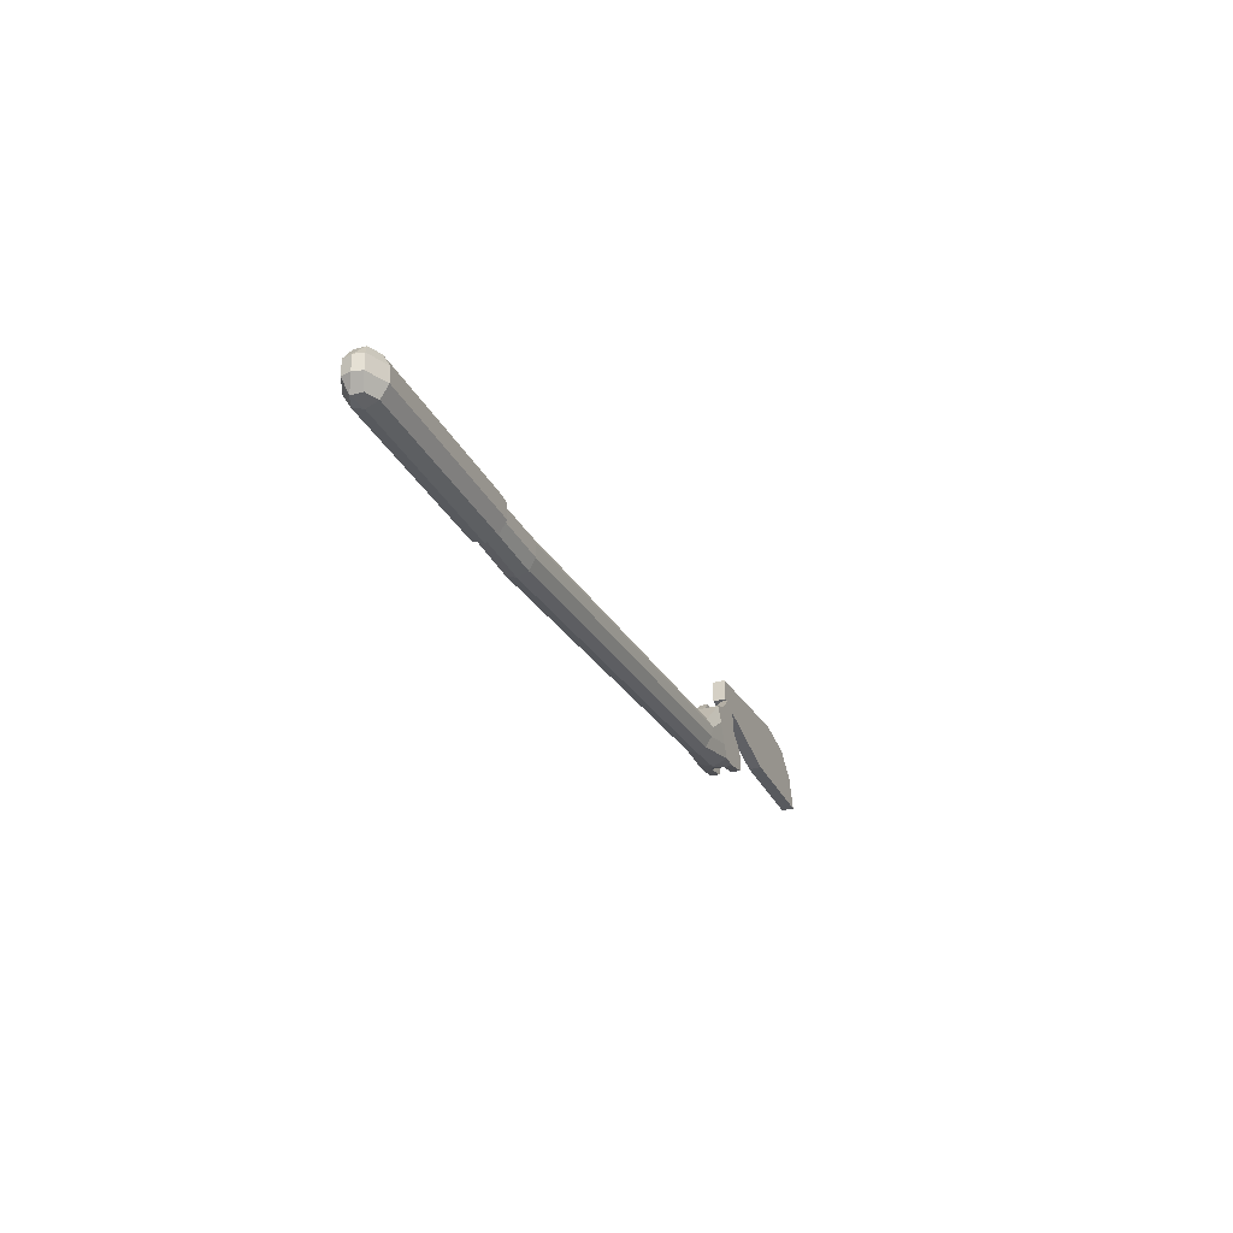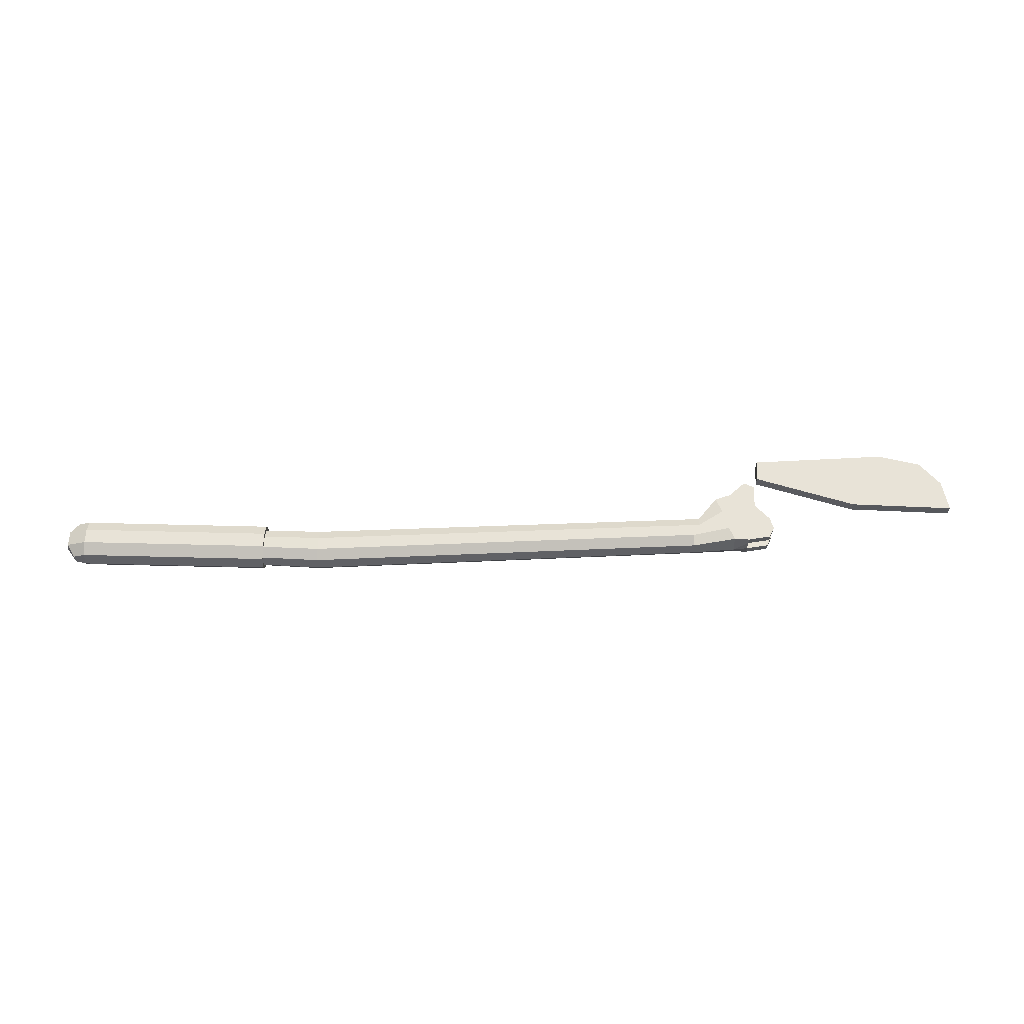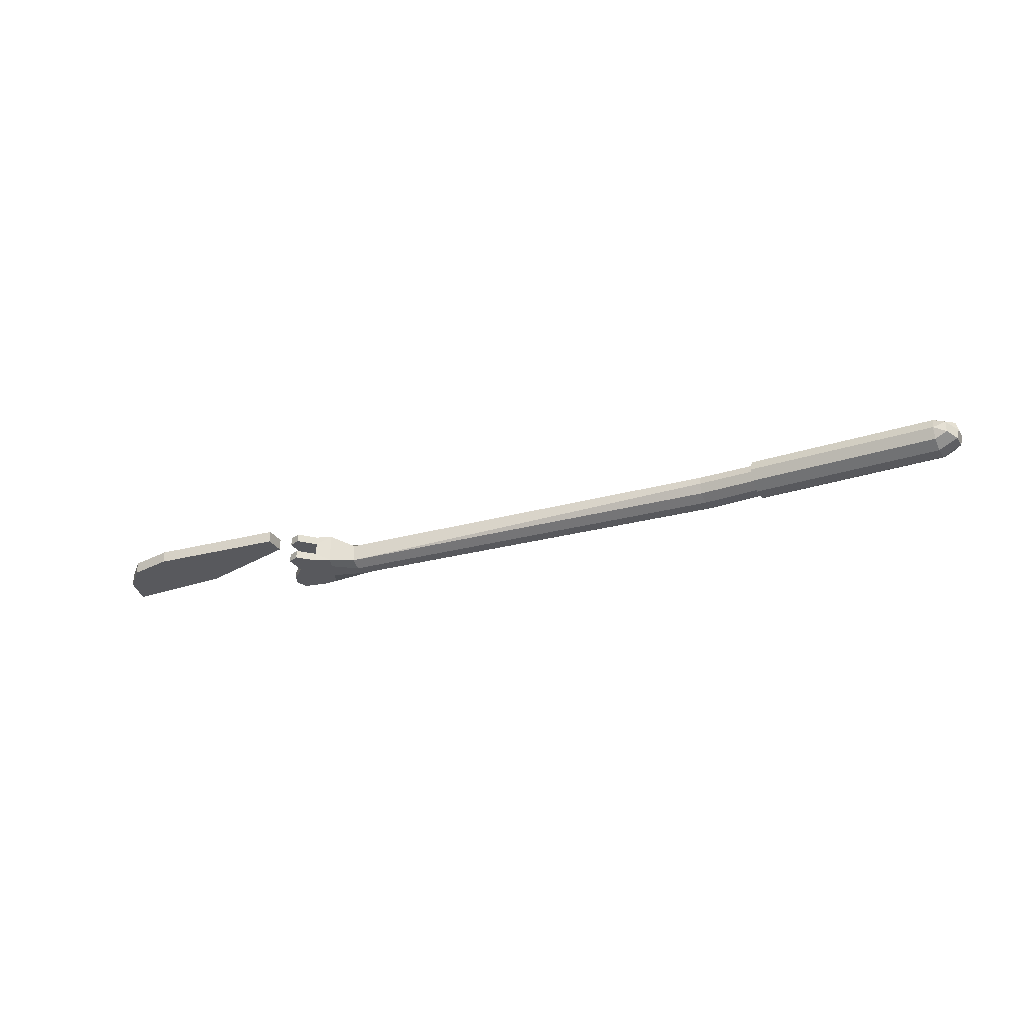
<metadata>
{"format":"obj","ext":"obj","renderer":"f3d","projection":"perspective","resolution":1024,"background":"white","views":[{"elev":-31.7,"azim":-67.8,"up":"+Y"},{"elev":62.4,"azim":3.9,"up":"+Z"},{"elev":-30.1,"azim":-152.4,"up":"+Z"}]}
</metadata>
<code>
g handle_bot
v 0.003415 -0.002807 -0.003564
v 0.003415 -0.002807 -0.001518
v 0.0033 0.002548 -0.001518
v 0.0033 0.002548 -0.003564
v 0.0033 0.002548 -0.003564
v 0.0033 0.002548 -0.001518
v 0.0005984 0.0036 -0.001518
v 0.0005984 0.0036 -0.003564
v 0.0005984 0.0036 -0.003564
v 0.0005984 0.0036 -0.001518
v -0.003107 -0.0002685 -0.001518
v -0.003109 -0.0001979 -0.003564
v 0.0033 0.002548 -0.003564
v 0.0005984 0.0036 -0.003564
v -0.003109 -0.0001979 -0.003564
v 0.003415 -0.002807 -0.003564
v 0.003415 -0.002807 -0.001518
v -0.003107 -0.0002685 -0.001518
v 0.0005984 0.0036 -0.001518
v 0.0033 0.002548 -0.001518
v 0.008445 -0.008932 -0.003564
v 0.008445 -0.008932 -0.001518
v 0.007279 -0.006278 -0.001518
v 0.007279 -0.006278 -0.003564
v 0.007279 -0.006278 -0.003564
v 0.007279 -0.006278 -0.001518
v 0.003415 -0.002807 -0.001518
v 0.003415 -0.002807 -0.003564
v 0.003415 -0.002807 -0.001518
v 0.007279 -0.006278 -0.001518
v 0.002062 -0.01286 -0.001518
v -0.003107 -0.0002685 -0.001518
v 0.003415 -0.002807 0.001485
v 0.003415 -0.002807 0.003531
v 0.0033 0.002548 0.003531
v 0.0033 0.002548 0.001485
v 0.0033 0.002548 0.001485
v 0.0033 0.002548 0.003531
v 0.0005984 0.0036 0.003531
v 0.0005984 0.0036 0.001485
v 0.0005984 0.0036 0.001485
v 0.0005984 0.0036 0.003531
v -0.003109 -0.0001979 0.003531
v -0.003107 -0.0002685 0.001485
v 0.0033 0.002548 0.001485
v 0.0005984 0.0036 0.001485
v -0.003107 -0.0002685 0.001485
v 0.003415 -0.002807 0.001485
v -0.003109 -0.0001979 0.003531
v 0.0005984 0.0036 0.003531
v 0.0033 0.002548 0.003531
v 0.003415 -0.002807 0.003531
v 0.002062 -0.01286 0.001485
v 0.002062 -0.01286 0.003531
v 0.007394 -0.01163 0.003531
v 0.007394 -0.01163 0.001485
v 0.007394 -0.01163 0.001485
v 0.007394 -0.01163 0.003531
v 0.008445 -0.008932 0.003531
v 0.008445 -0.008932 0.001485
v 0.007279 -0.006278 0.003531
v 0.003415 -0.002807 0.003531
v 0.003415 -0.002807 0.001485
v 0.007279 -0.006278 0.001485
v 0.002062 -0.01286 0.001485
v 0.007279 -0.006278 0.001485
v 0.003415 -0.002807 0.001485
v -0.003107 -0.0002685 0.001485
v 0.002062 -0.01286 -0.001518
v 0.002062 -0.01286 0.001485
v -0.003107 -0.0002685 0.001485
v -0.003107 -0.0002685 -0.001518
v -0.01082 -0.01244 -0.003564
v -0.003061 -0.00981 -0.003564
v -0.005219 -0.005119 -0.003564
v -0.01088 -0.009483 -0.003564
v -0.1089 -0.02012 -0.0038
v -0.1089 -0.02324 -0.0038
v -0.01082 -0.01244 -0.003564
v -0.006762 -0.001698 -0.003564
v -0.01093 -0.007089 -0.002178
v -0.01088 -0.009483 -0.003564
v -0.005219 -0.005119 -0.003564
v -0.172 -0.0192 -0.001346
v -0.1738 -0.02214 -0.002177
v -0.1691 -0.02209 -0.004349
v -0.1691 -0.01919 -0.002688
v -0.1691 -0.01919 0.002688
v -0.1691 -0.02209 0.004349
v -0.1738 -0.02214 0.002177
v -0.172 -0.0192 0.001346
v -0.172 -0.0192 0.001346
v -0.1738 -0.02214 0.002177
v -0.1744 -0.02215 -9.656e-08
v -0.172 -0.0192 0.001346
v -0.1744 -0.02215 -9.656e-08
v -0.1738 -0.02214 -0.002177
v -0.172 -0.0192 -0.001346
v -0.1738 -0.02214 -0.002177
v -0.1737 -0.02572 -0.002177
v -0.169 -0.02566 -0.004349
v -0.1691 -0.02209 -0.004349
v -0.1691 -0.02209 0.004349
v -0.169 -0.02566 0.004349
v -0.1737 -0.02572 0.002177
v -0.1738 -0.02214 0.002177
v -0.1738 -0.02214 0.002177
v -0.1737 -0.02572 0.002177
v -0.1743 -0.02573 -9.026e-08
v -0.1744 -0.02215 -9.656e-08
v -0.1744 -0.02215 -9.656e-08
v -0.1743 -0.02573 -9.026e-08
v -0.1737 -0.02572 -0.002177
v -0.1738 -0.02214 -0.002177
v -0.1737 -0.02572 -0.002177
v -0.1718 -0.02857 -0.001346
v -0.1689 -0.02855 -0.002688
v -0.169 -0.02566 -0.004349
v -0.169 -0.02566 0.004349
v -0.1689 -0.02855 0.002688
v -0.1718 -0.02857 0.001346
v -0.1737 -0.02572 0.002177
v -0.1737 -0.02572 0.002177
v -0.1718 -0.02857 0.001346
v -0.1718 -0.02857 -0.001346
v -0.1743 -0.02573 -9.026e-08
v -0.1743 -0.02573 -9.026e-08
v -0.1718 -0.02857 -0.001346
v -0.1737 -0.02572 -0.002177
v -0.1691 -0.01919 -0.002688
v -0.1691 -0.01809 -8.239e-08
v -0.172 -0.0192 -0.001346
v -0.172 -0.0192 0.001346
v -0.1691 -0.01809 -8.239e-08
v -0.1691 -0.01919 0.002688
v -0.172 -0.0192 -0.001346
v -0.1691 -0.01809 -8.239e-08
v -0.172 -0.0192 0.001346
v -0.1718 -0.02857 -0.001346
v -0.1689 -0.02966 -6.194e-08
v -0.1689 -0.02855 -0.002688
v -0.1689 -0.02855 0.002688
v -0.1689 -0.02966 -6.194e-08
v -0.1718 -0.02857 0.001346
v -0.1718 -0.02857 0.001346
v -0.1689 -0.02966 -6.194e-08
v -0.1718 -0.02857 -0.001346
v -0.1089 -0.02012 0.0038
v -0.1249 -0.02061 0.003601
v -0.125 -0.01821 0.002225
v -0.109 -0.01759 0.002349
v -0.1089 -0.02324 0.0038
v -0.1249 -0.02357 0.003601
v -0.1249 -0.02061 0.003601
v -0.1089 -0.02012 0.0038
v -0.1088 -0.02577 0.002349
v -0.1248 -0.02596 0.002225
v -0.1249 -0.02357 0.003601
v -0.1089 -0.02324 0.0038
v -0.1088 -0.02674 -3.204e-08
v -0.1248 -0.02687 -3.834e-08
v -0.1248 -0.02596 0.002225
v -0.1088 -0.02577 0.002349
v -0.1088 -0.02577 -0.002349
v -0.1248 -0.02596 -0.002225
v -0.1248 -0.02687 -3.834e-08
v -0.1088 -0.02674 -3.204e-08
v -0.1089 -0.02324 -0.0038
v -0.1249 -0.02357 -0.003601
v -0.1248 -0.02596 -0.002225
v -0.1088 -0.02577 -0.002349
v -0.1089 -0.02012 -0.0038
v -0.1249 -0.02061 -0.003601
v -0.1249 -0.02357 -0.003601
v -0.1089 -0.02324 -0.0038
v -0.109 -0.01759 -0.002349
v -0.125 -0.01821 -0.002225
v -0.1249 -0.02061 -0.003601
v -0.1089 -0.02012 -0.0038
v -0.109 -0.01663 -5.407e-08
v -0.125 -0.0173 -5.722e-08
v -0.125 -0.01821 -0.002225
v -0.109 -0.01759 -0.002349
v -0.109 -0.01759 0.002349
v -0.125 -0.01821 0.002225
v -0.125 -0.0173 -5.722e-08
v -0.109 -0.01663 -5.407e-08
v 0.002062 -0.01286 -0.003564
v 0.002062 -0.01286 -0.001518
v 0.007394 -0.01163 -0.001518
v 0.007394 -0.01163 -0.003564
v 0.008445 -0.008932 -0.001518
v 0.008445 -0.008932 -0.003564
v 0.007394 -0.01163 -0.003564
v 0.007394 -0.01163 -0.001518
v -0.01206 -0.01487 0.002225
v -0.001622 -0.01294 0.003531
v -0.001594 -0.01423 -1.649e-05
v -0.01204 -0.01578 2.578e-09
v -0.01204 -0.01578 2.578e-09
v -0.001594 -0.01423 -1.649e-05
v -0.001622 -0.01294 -0.003564
v -0.01206 -0.01487 -0.002225
v -0.01206 -0.01487 -0.002225
v -0.001622 -0.01294 -0.003564
v -0.003061 -0.00981 -0.003564
v -0.01082 -0.01244 -0.003564
v -0.01211 -0.01247 0.003601
v -0.003159 -0.009812 0.003531
v -0.001622 -0.01294 0.003531
v -0.01206 -0.01487 0.002225
v -0.01088 -0.009483 0.003601
v -0.004975 -0.005114 0.003531
v -0.003159 -0.009812 0.003531
v -0.01211 -0.01247 0.003601
v -0.01093 -0.007089 0.002225
v -0.006762 -0.001698 0.003531
v -0.004975 -0.005114 0.003531
v -0.01088 -0.009483 0.003601
v -0.001594 -0.01423 -1.649e-05
v 0.002062 -0.01286 -0.001518
v 0.002062 -0.01286 -0.003564
v -0.001622 -0.01294 -0.003564
v 0.002062 -0.01286 0.001485
v -0.001594 -0.01423 -1.649e-05
v -0.001622 -0.01294 0.003531
v 0.002062 -0.01286 0.003531
v 0.002062 -0.01286 0.001485
v 0.002062 -0.01286 -0.001518
v -0.001594 -0.01423 -1.649e-05
v -0.006762 -0.001698 -0.003564
v -0.006762 -0.001698 0.003531
v -0.01093 -0.007089 0.002225
v -0.01093 -0.007089 -0.002178
v -0.109 -0.01759 -0.002349
v -0.01093 -0.007089 -0.002178
v -0.109 -0.01663 -5.407e-08
v -0.109 -0.01663 -5.407e-08
v -0.01093 -0.007089 -0.002178
v -0.01093 -0.007089 0.002225
v -0.109 -0.01759 0.002349
v -0.01093 -0.007089 -0.002178
v -0.109 -0.01759 -0.002349
v -0.1089 -0.02012 -0.0038
v -0.01088 -0.009483 -0.003564
v -0.01082 -0.01244 -0.003564
v -0.1089 -0.02324 -0.0038
v -0.1088 -0.02577 -0.002349
v -0.01206 -0.01487 -0.002225
v -0.01206 -0.01487 -0.002225
v -0.1088 -0.02577 -0.002349
v -0.1088 -0.02674 -3.204e-08
v -0.01204 -0.01578 2.578e-09
v -0.01204 -0.01578 2.578e-09
v -0.1088 -0.02674 -3.204e-08
v -0.1088 -0.02577 0.002349
v -0.01206 -0.01487 0.002225
v -0.01206 -0.01487 0.002225
v -0.1088 -0.02577 0.002349
v -0.1089 -0.02324 0.0038
v -0.01211 -0.01247 0.003601
v -0.01211 -0.01247 0.003601
v -0.1089 -0.02324 0.0038
v -0.1089 -0.02012 0.0038
v -0.01088 -0.009483 0.003601
v -0.01088 -0.009483 0.003601
v -0.1089 -0.02012 0.0038
v -0.109 -0.01759 0.002349
v -0.01093 -0.007089 0.002225
v -0.1689 -0.02855 0.002688
v -0.1228 -0.02658 0.002688
v -0.1228 -0.02769 -3.361e-08
v -0.1689 -0.02966 -6.194e-08
v -0.169 -0.02566 0.004349
v -0.1229 -0.02369 0.004349
v -0.1228 -0.02658 0.002688
v -0.1689 -0.02855 0.002688
v -0.1691 -0.02209 0.004349
v -0.123 -0.02011 0.004349
v -0.1229 -0.02369 0.004349
v -0.169 -0.02566 0.004349
v -0.1691 -0.01919 0.002688
v -0.123 -0.01722 0.002688
v -0.123 -0.02011 0.004349
v -0.1691 -0.02209 0.004349
v -0.1691 -0.01809 -8.239e-08
v -0.1231 -0.01612 -5.722e-08
v -0.123 -0.01722 0.002688
v -0.1691 -0.01919 0.002688
v -0.1691 -0.01919 -0.002688
v -0.123 -0.01722 -0.002688
v -0.1231 -0.01612 -5.722e-08
v -0.1691 -0.01809 -8.239e-08
v -0.1691 -0.02209 -0.004349
v -0.123 -0.02011 -0.004349
v -0.123 -0.01722 -0.002688
v -0.1691 -0.01919 -0.002688
v -0.169 -0.02566 -0.004349
v -0.1229 -0.02369 -0.004349
v -0.123 -0.02011 -0.004349
v -0.1691 -0.02209 -0.004349
v -0.1689 -0.02855 -0.002688
v -0.1228 -0.02658 -0.002688
v -0.1229 -0.02369 -0.004349
v -0.169 -0.02566 -0.004349
v -0.1689 -0.02966 -6.194e-08
v -0.1228 -0.02769 -3.361e-08
v -0.1228 -0.02658 -0.002688
v -0.1689 -0.02855 -0.002688
v 0.008445 -0.008932 0.001485
v 0.008445 -0.008932 0.003531
v 0.007279 -0.006278 0.003531
v 0.007279 -0.006278 0.001485
v -0.003159 -0.009812 0.003531
v 0.002603 -0.008838 0.003531
v 0.002062 -0.01286 0.003531
v -0.001622 -0.01294 0.003531
v 0.002603 -0.008838 0.003531
v -0.003159 -0.009812 0.003531
v -0.004975 -0.005114 0.003531
v 0.003415 -0.002807 0.003531
v 0.003415 -0.002807 0.003531
v -0.004975 -0.005114 0.003531
v -0.006762 -0.001698 0.003531
v -0.003109 -0.0001979 0.003531
v 0.002468 -0.009843 -0.003564
v -0.003061 -0.00981 -0.003564
v -0.001622 -0.01294 -0.003564
v 0.002062 -0.01286 -0.003564
v -0.003061 -0.00981 -0.003564
v 0.002468 -0.009843 -0.003564
v 0.003415 -0.002807 -0.003564
v -0.005219 -0.005119 -0.003564
v 0.008445 -0.008932 -0.003564
v 0.007279 -0.006278 -0.003564
v 0.002468 -0.009843 -0.003564
v 0.007394 -0.01163 -0.003564
v 0.002062 -0.01286 -0.003564
v -0.003109 -0.0001979 -0.003564
v -0.006762 -0.001698 -0.003564
v -0.005219 -0.005119 -0.003564
v 0.003415 -0.002807 -0.003564
v 0.002603 -0.008838 0.003531
v 0.003415 -0.002807 0.003531
v 0.007279 -0.006278 0.003531
v 0.008445 -0.008932 0.003531
v 0.007394 -0.01163 0.003531
v 0.002062 -0.01286 0.003531
v 0.007394 -0.01163 -0.001518
v 0.002062 -0.01286 -0.001518
v 0.007279 -0.006278 -0.001518
v 0.008445 -0.008932 -0.001518
v -0.003107 -0.0002685 0.001485
v -0.006762 -0.001698 0.003531
v -0.006762 -0.001698 -0.003564
v -0.003107 -0.0002685 -0.001518
v -0.003107 -0.0002685 -0.001518
v -0.006762 -0.001698 -0.003564
v -0.003109 -0.0001979 -0.003564
v -0.003109 -0.0001979 0.003531
v -0.006762 -0.001698 0.003531
v -0.003107 -0.0002685 0.001485
v 0.007394 -0.01163 0.001485
v 0.008445 -0.008932 0.001485
v 0.007279 -0.006278 0.001485
v 0.002062 -0.01286 0.001485
v -0.123 -0.02011 0.004349
v -0.1229 -0.0219 -3.676e-08
v -0.1229 -0.02369 0.004349
v -0.1229 -0.02369 0.004349
v -0.1229 -0.0219 -3.676e-08
v -0.1228 -0.02658 0.002688
v -0.1228 -0.02658 0.002688
v -0.1229 -0.0219 -3.676e-08
v -0.1228 -0.02769 -3.361e-08
v -0.1228 -0.02769 -3.361e-08
v -0.1229 -0.0219 -3.676e-08
v -0.1228 -0.02658 -0.002688
v -0.1228 -0.02658 -0.002688
v -0.1229 -0.0219 -3.676e-08
v -0.1229 -0.02369 -0.004349
v -0.1229 -0.02369 -0.004349
v -0.1229 -0.0219 -3.676e-08
v -0.123 -0.02011 -0.004349
v -0.123 -0.02011 -0.004349
v -0.1229 -0.0219 -3.676e-08
v -0.123 -0.01722 -0.002688
v -0.123 -0.01722 -0.002688
v -0.1229 -0.0219 -3.676e-08
v -0.1231 -0.01612 -5.722e-08
v -0.1231 -0.01612 -5.722e-08
v -0.1229 -0.0219 -3.676e-08
v -0.123 -0.01722 0.002688
v -0.123 -0.01722 0.002688
v -0.1229 -0.0219 -3.676e-08
v -0.123 -0.02011 0.004349
v 0.004186 0.01131 0.001452
v 0.004186 0.01131 -0.001452
v 0.03662 0.01531 -0.001452
v 0.03662 0.01531 0.001452
v 0.03662 0.01531 0.001452
v 0.03662 0.01531 -0.001452
v 0.04719 0.01357 -0.001452
v 0.04719 0.01357 0.001452
v 0.04719 0.01357 0.001452
v 0.04719 0.01357 -0.001452
v 0.05269 0.008296 -0.001452
v 0.05269 0.008296 0.001452
v 0.05269 0.008296 0.001452
v 0.05269 0.008296 -0.001452
v 0.05482 0.000978 -0.001452
v 0.05482 0.000978 0.001452
v 0.02953 0.0004339 0.001452
v 0.004293 0.006297 0.001452
v 0.004186 0.01131 0.001452
v 0.03662 0.01531 0.001452
v 0.04719 0.01357 0.001452
v 0.05269 0.008296 0.001452
v 0.02953 0.0004339 0.001452
v 0.03662 0.01531 0.001452
v 0.05482 0.000978 0.001452
v 0.004186 0.01131 -0.001452
v 0.004293 0.006297 -0.001452
v 0.02953 0.0004339 -0.001452
v 0.03662 0.01531 -0.001452
v 0.05269 0.008296 -0.001452
v 0.04719 0.01357 -0.001452
v 0.03662 0.01531 -0.001452
v 0.05482 0.000978 -0.001452
v 0.05482 0.000978 0.001452
v 0.05482 0.000978 -0.001452
v 0.02953 0.0004339 -0.001452
v 0.02953 0.0004339 0.001452
v 0.02953 0.0004339 0.001452
v 0.02953 0.0004339 -0.001452
v 0.004293 0.006297 -0.001452
v 0.004293 0.006297 0.001452
v 0.004186 0.01131 0.001452
v 0.004293 0.006297 0.001452
v 0.004293 0.006297 -0.001452
v 0.004186 0.01131 -0.001452
g handle_bot_0
f 3 2 1
f 4 3 1
f 7 6 5
f 8 7 5
f 11 10 9
f 12 11 9
f 15 14 13
f 16 15 13
f 19 18 17
f 20 19 17
f 23 22 21
f 24 23 21
f 27 26 25
f 28 27 25
f 31 30 29
f 32 31 29
f 35 34 33
f 36 35 33
f 39 38 37
f 40 39 37
f 43 42 41
f 44 43 41
f 47 46 45
f 48 47 45
f 51 50 49
f 52 51 49
f 55 54 53
f 56 55 53
f 59 58 57
f 60 59 57
f 63 62 61
f 64 63 61
f 67 66 65
f 68 67 65
f 71 70 69
f 72 71 69
f 75 74 73
f 76 75 73
f 78 77 76
f 79 78 76
f 82 81 80
f 83 82 80
f 86 85 84
f 87 86 84
f 90 89 88
f 91 90 88
f 94 93 92
f 97 96 95
f 98 97 95
f 101 100 99
f 102 101 99
f 105 104 103
f 106 105 103
f 109 108 107
f 110 109 107
f 113 112 111
f 114 113 111
f 117 116 115
f 118 117 115
f 121 120 119
f 122 121 119
f 125 124 123
f 126 125 123
f 129 128 127
f 132 131 130
f 135 134 133
f 138 137 136
f 141 140 139
f 144 143 142
f 147 146 145
f 150 149 148
f 151 150 148
f 154 153 152
f 155 154 152
f 158 157 156
f 159 158 156
f 162 161 160
f 163 162 160
f 166 165 164
f 167 166 164
f 170 169 168
f 171 170 168
f 174 173 172
f 175 174 172
f 178 177 176
f 179 178 176
f 182 181 180
f 183 182 180
f 186 185 184
f 187 186 184
f 190 189 188
f 191 190 188
f 194 193 192
f 195 194 192
f 198 197 196
f 199 198 196
f 202 201 200
f 203 202 200
f 206 205 204
f 207 206 204
f 210 209 208
f 211 210 208
f 214 213 212
f 215 214 212
f 218 217 216
f 219 218 216
f 222 221 220
f 223 222 220
f 226 225 224
f 227 226 224
f 230 229 228
f 233 232 231
f 234 233 231
f 237 236 235
f 240 239 238
f 241 240 238
f 244 243 242
f 245 244 242
f 248 247 246
f 249 248 246
f 252 251 250
f 253 252 250
f 256 255 254
f 257 256 254
f 260 259 258
f 261 260 258
f 264 263 262
f 265 264 262
f 268 267 266
f 269 268 266
f 272 271 270
f 273 272 270
f 276 275 274
f 277 276 274
f 280 279 278
f 281 280 278
f 284 283 282
f 285 284 282
f 288 287 286
f 289 288 286
f 292 291 290
f 293 292 290
f 296 295 294
f 297 296 294
f 300 299 298
f 301 300 298
f 304 303 302
f 305 304 302
f 308 307 306
f 309 308 306
f 312 311 310
f 313 312 310
f 316 315 314
f 317 316 314
f 320 319 318
f 321 320 318
f 324 323 322
f 325 324 322
f 328 327 326
f 329 328 326
f 332 331 330
f 333 332 330
f 332 335 334
f 336 332 334
f 336 334 337
f 338 336 337
f 341 340 339
f 342 341 339
f 345 344 343
f 346 345 343
f 346 343 347
f 343 348 347
f 351 350 349
f 352 351 349
f 355 354 353
f 356 355 353
f 359 358 357
f 362 361 360
f 365 364 363
f 366 365 363
f 369 368 367
f 372 371 370
f 375 374 373
f 378 377 376
f 381 380 379
f 384 383 382
f 387 386 385
f 390 389 388
f 393 392 391
f 396 395 394
f 399 398 397
f 400 399 397
f 403 402 401
f 404 403 401
f 407 406 405
f 408 407 405
f 411 410 409
f 412 411 409
f 415 414 413
f 416 415 413
f 419 418 417
f 420 419 417
f 418 419 421
f 424 423 422
f 425 424 422
f 427 426 424
f 428 427 424
f 429 424 426
f 432 431 430
f 433 432 430
f 436 435 434
f 437 436 434
f 440 439 438
f 441 440 438

</code>
